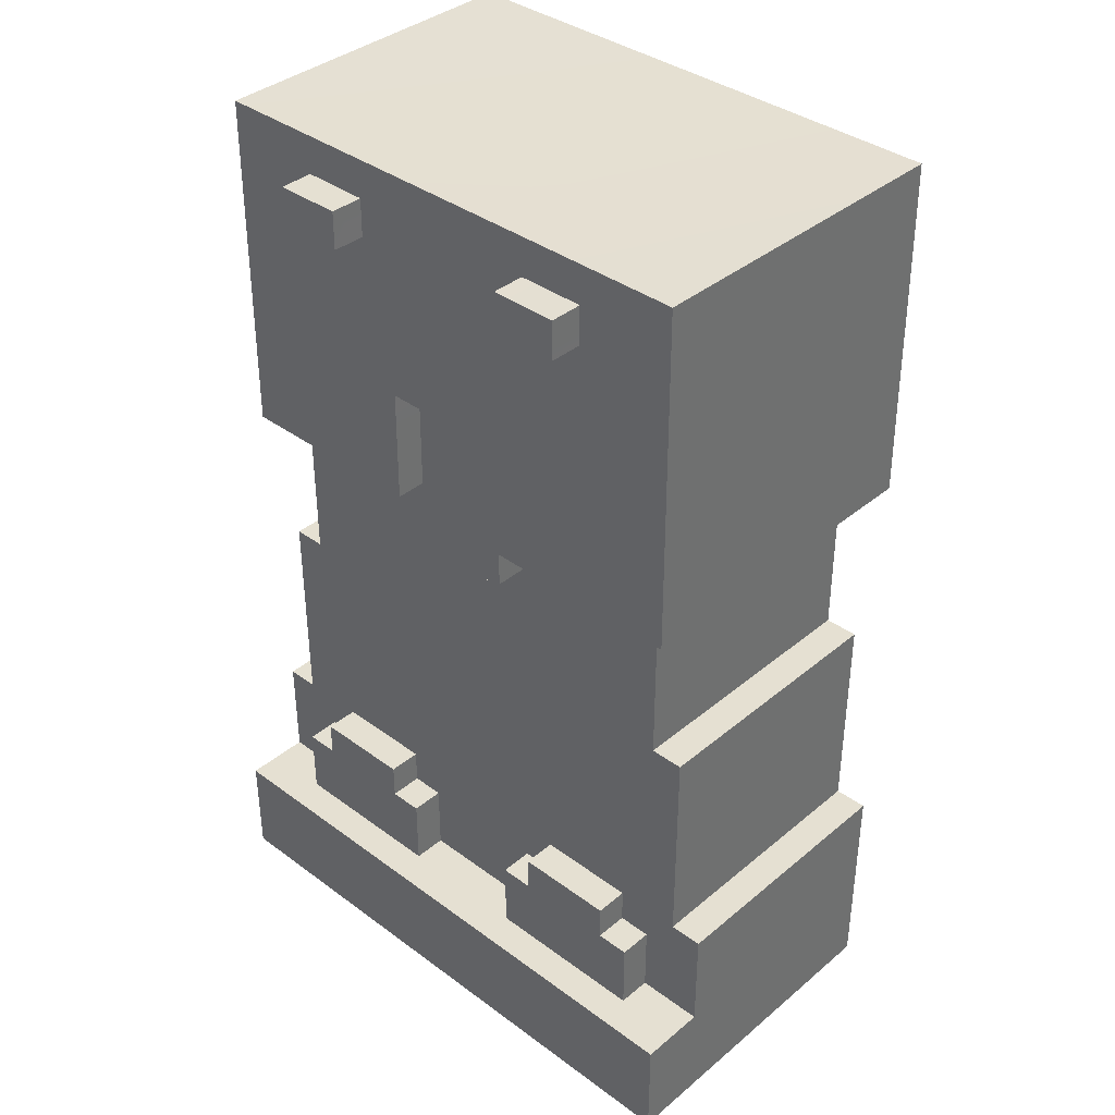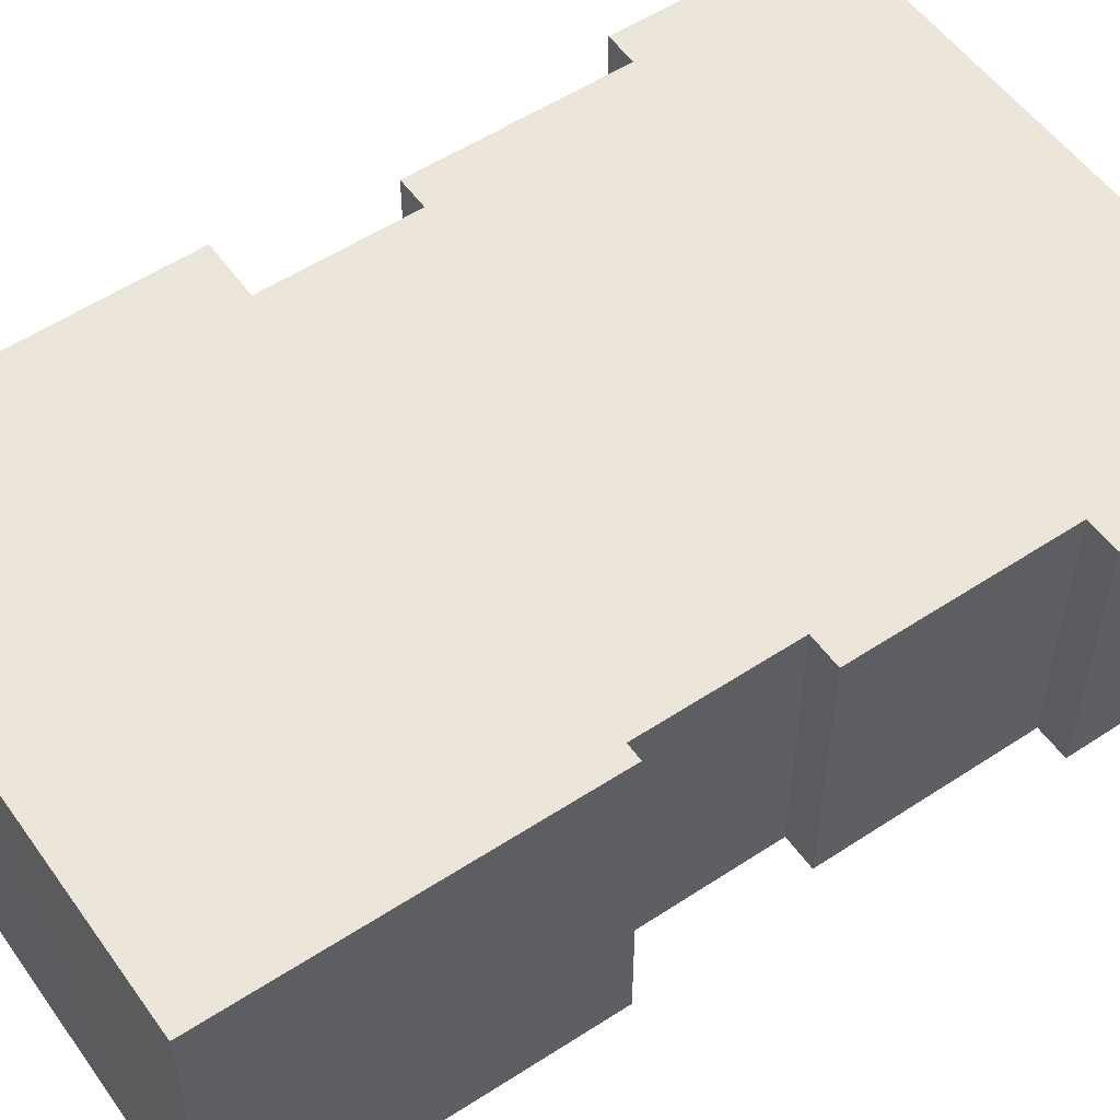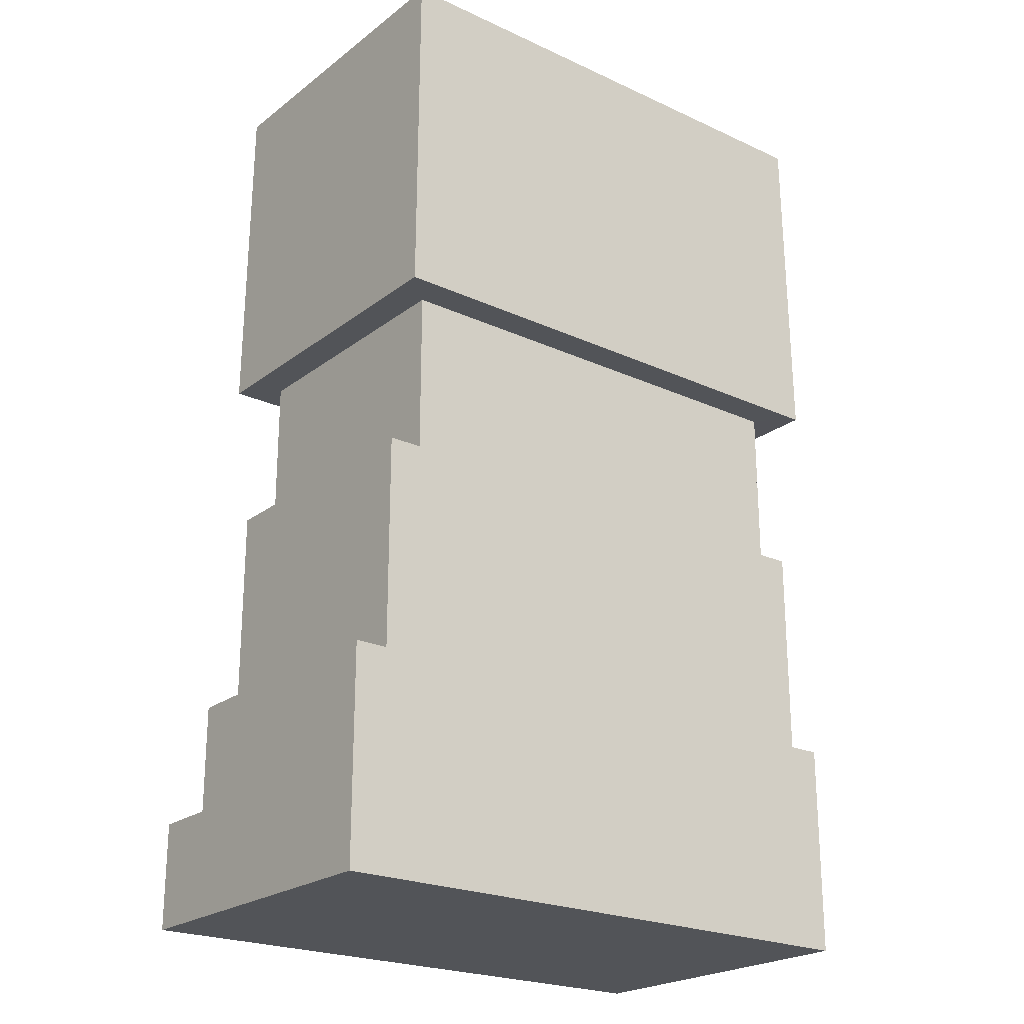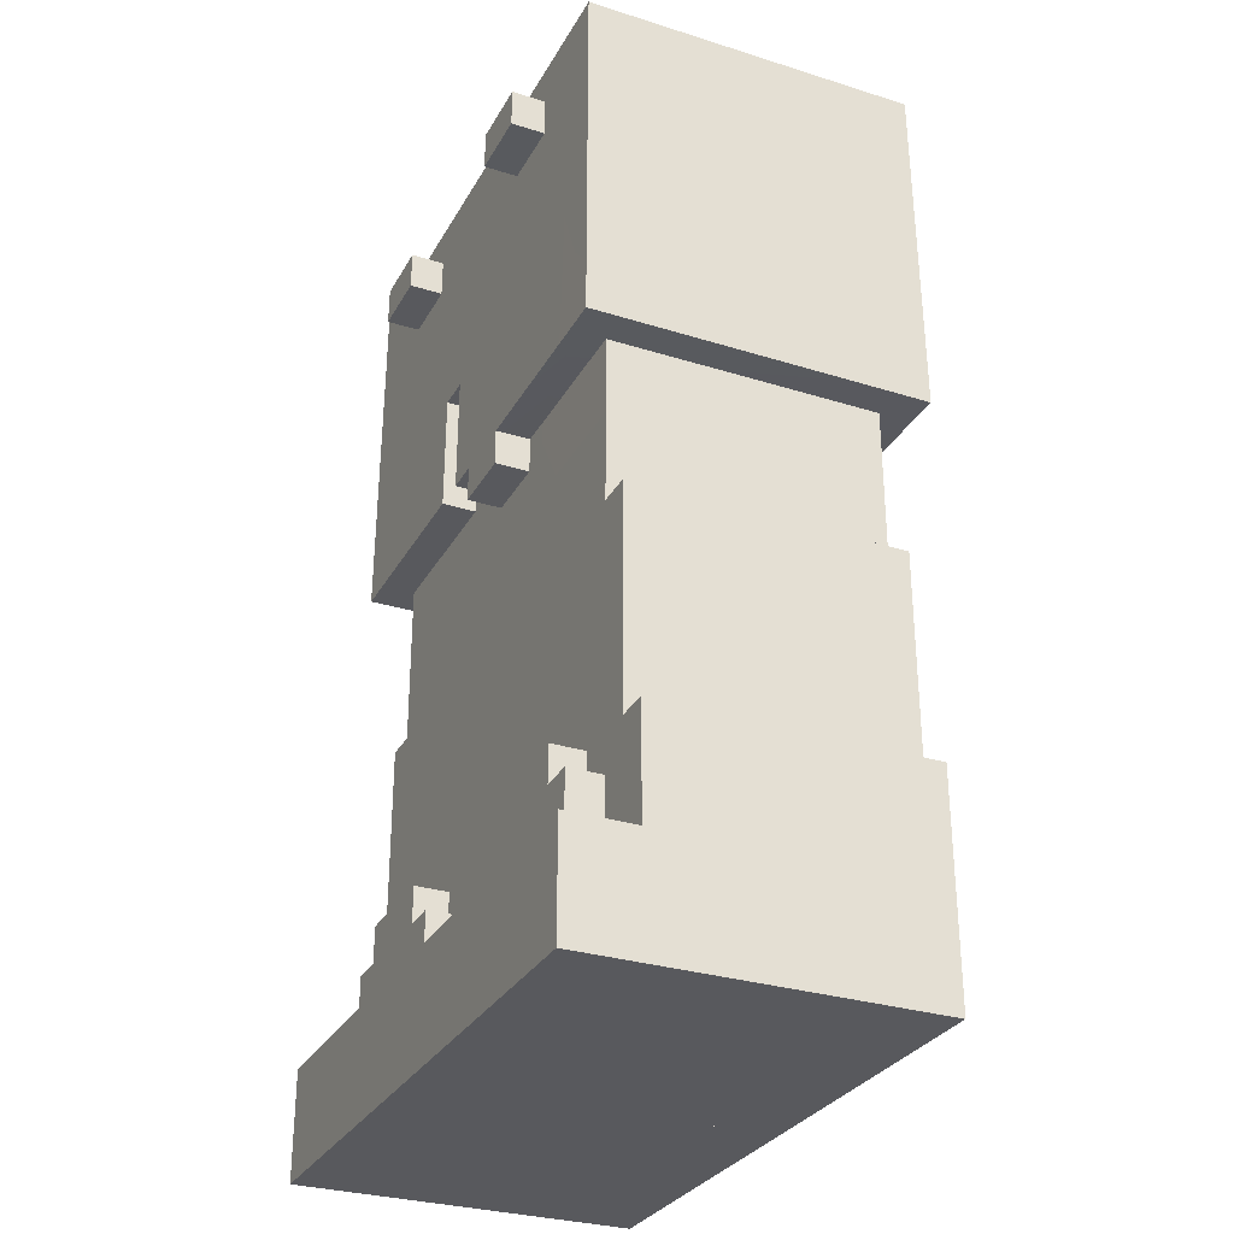
<metadata>
{"format":"obj","ext":"obj","renderer":"f3d","projection":"perspective","resolution":1024,"background":"white","views":[{"elev":37.6,"azim":43.3,"up":"+Z"},{"elev":54.4,"azim":55.1,"up":"+Y"},{"elev":-22.8,"azim":141.8,"up":"+Z"},{"elev":-30.1,"azim":65.5,"up":"+Z"}]}
</metadata>
<code>
g avatar_street_king_legs_mesh
v -0.1528 -0.1857 0.8335
v -0.153 -0.1859 0.7978
v -0.153 -0.1552 0.7978
v -0.1528 -0.1551 0.8335
v -0.03074 -0.1558 0.655
v -0.03083 -0.1563 0.5479
v -0.03083 -0.1255 0.5479
v -0.03074 -0.1251 0.655
v 3.815e-08 -0.1563 0.5479
v 0 -0.1563 0.5156
v 0 -0.1255 0.5156
v 0 -0.1255 0.5479
v 0.0917 -0.1857 0.8335
v 0.0918 -0.1859 0.7978
v 0.0918 -0.1552 0.7978
v 0.0917 -0.1551 0.8335
v -0.0918 -0.1552 0.7978
v -0.0918 -0.1859 0.7978
v -0.0917 -0.1857 0.8335
v -0.0917 -0.1551 0.8335
v -0.06166 -0.1255 0.5479
v -0.06166 -0.1563 0.5479
v -0.06147 -0.1558 0.655
v -0.06147 -0.1251 0.655
v 0.06166 -0.1255 0.5156
v 0.06166 -0.1563 0.5156
v 0.06166 -0.1563 0.5479
v 0.06166 -0.1255 0.5479
v 0.153 -0.1552 0.7978
v 0.153 -0.1859 0.7978
v 0.1528 -0.1857 0.8335
v 0.1528 -0.1551 0.8335
v 0.2467 0.152 0.5479
v 0.2467 -0.1563 0.5479
v 0.2443 -0.155 0.8692
v 0.2443 0.1504 0.8692
v -0.0918 -0.1859 0.7978
v -0.153 -0.1859 0.7978
v -0.1528 -0.1857 0.8335
v -0.0917 -0.1857 0.8335
v 0.153 -0.1859 0.7978
v 0.0918 -0.1859 0.7978
v 0.0917 -0.1857 0.8335
v 0.1528 -0.1857 0.8335
v -0.03083 -0.1255 0.5479
v -0.06166 -0.1255 0.5479
v -0.06147 -0.1251 0.655
v -0.03074 -0.1251 0.655
v -0.06147 -0.1251 0.655
v -0.06147 -0.1558 0.655
v -0.03074 -0.1558 0.655
v -0.03074 -0.1251 0.655
v -0.153 -0.1552 0.7978
v -0.153 -0.1859 0.7978
v -0.0918 -0.1859 0.7978
v -0.0918 -0.1552 0.7978
v 0.0918 -0.1552 0.7978
v 0.0918 -0.1859 0.7978
v 0.153 -0.1859 0.7978
v 0.153 -0.1552 0.7978
v -0.0917 -0.1857 0.8335
v -0.1528 -0.1857 0.8335
v -0.1528 -0.1551 0.8335
v -0.0917 -0.1551 0.8335
v 0.1528 -0.1857 0.8335
v 0.0917 -0.1857 0.8335
v 0.0917 -0.1551 0.8335
v 0.1528 -0.1551 0.8335
v 0.06107 -0.155 0.8692
v 0.06107 0.1504 0.8692
v 0.2443 0.1504 0.8692
v 0.2443 -0.155 0.8692
v -0.03027 0.1504 0.8692
v -0.03054 -0.155 0.8692
v -0.2443 -0.155 0.8692
v -0.2443 0.1504 0.8692
v -0.2443 -0.155 0.8692
v -0.2466 -0.1563 0.5479
v -0.2466 0.152 0.5479
v -0.2443 0.1504 0.8692
v -0.03074 -0.1558 0.655
v -0.03054 -0.155 0.8692
v 0.06107 -0.155 0.8692
v 3.815e-08 -0.1563 0.5479
v -0.06147 -0.1558 0.655
v -0.0918 -0.1552 0.7978
v -0.0917 -0.1551 0.8335
v -0.03083 -0.1563 0.5479
v -0.153 -0.1552 0.7978
v -0.2466 -0.1563 0.5479
v -0.1528 -0.1551 0.8335
v -0.2443 -0.155 0.8692
v 0.06166 -0.1563 0.5479
v 0.06166 -0.1563 0.5156
v 0 -0.1563 0.5156
v 0.0918 -0.1552 0.7978
v 0.153 -0.1552 0.7978
v 0.2467 -0.1563 0.5479
v 0.0917 -0.1551 0.8335
v 0.1528 -0.1551 0.8335
v 0.2443 -0.155 0.8692
v -0.06166 -0.1563 0.5479
v 3.815e-08 -0.1563 0.5479
v 0 -0.1255 0.5479
v -0.03083 -0.1255 0.5479
v -0.03083 -0.1563 0.5479
v -0.0311 0.152 0.5479
v -0.06166 -0.1255 0.5479
v -0.2466 0.152 0.5479
v -0.2466 -0.1563 0.5479
v -0.06166 -0.1563 0.5479
v 0.06166 0.152 0.5479
v 0.06166 -0.1255 0.5479
v 0.2467 0.152 0.5479
v 0.2467 -0.1563 0.5479
v 0.06166 -0.1563 0.5479
v -0.2466 0.152 0.5479
v -0.0311 0.152 0.5479
v -0.03027 0.1504 0.8692
v -0.2443 0.1504 0.8692
v 0.06166 0.152 0.5479
v 0.06107 0.1504 0.8692
v 0.2467 0.152 0.5479
v 0.2443 0.1504 0.8692
v 0 -0.1255 0.5479
v 0 -0.1255 0.5156
v 0.06166 -0.1255 0.5156
v 0.06166 -0.1255 0.5479
v 0.06166 -0.1255 0.5156
v 0 -0.1255 0.5156
v 0 -0.1563 0.5156
v 0.06166 -0.1563 0.5156
v 0.2775 -0.1871 0.09932
v 0.2775 -0.1255 0.09932
v 0.2775 -0.1871 1.526e-06
v 0.2775 0.1212 1.526e-06
v 0.2775 -0.1255 0.1986
v 0.2775 0.1212 0.1986
v 0.2466 -0.1255 0.3973
v 0.2466 0.1212 0.3973
v 0.2466 0.1212 0.1986
v 0.2466 -0.1255 0.1986
v 0.2158 -0.1255 0.4779
v 0.2158 -0.1255 0.5628
v 0.2158 0.1212 0.5628
v 0.2158 0.1212 0.4779
v 0 -0.1871 1.526e-06
v -3.815e-08 -0.1255 0.09932
v -3.815e-08 -0.1871 0.09932
v -3.815e-08 0.1212 1.526e-06
v -3.815e-08 0.1212 0.4779
v 0 -0.1255 0.4779
v -3.815e-08 0.1212 0.5628
v -3.815e-08 -0.1255 0.5628
v -3.815e-08 -0.1255 0.4779
v 0 0.1212 0.4779
v 0 -0.1871 1.526e-06
v -3.815e-08 -0.1871 0.09932
v 0.2775 -0.1871 0.09932
v 0.2775 -0.1871 1.526e-06
v 0.2466 -0.1255 0.1986
v 0.2775 -0.1255 0.1986
v 0.2775 -0.1255 0.09932
v -3.815e-08 -0.1255 0.09932
v 0.2158 -0.1255 0.3973
v 0.2466 -0.1255 0.3973
v 0 -0.1255 0.4779
v 0.2158 -0.1255 0.4779
v -3.815e-08 -0.1255 0.5628
v 0.2158 -0.1255 0.5628
v 0.2158 -0.1255 0.4779
v -3.815e-08 -0.1255 0.4779
v 0.2775 0.1212 1.526e-06
v 0.2775 0.1212 0.1986
v 0.2466 0.1212 0.1986
v -3.815e-08 0.1212 1.526e-06
v 0.2158 0.1212 0.3973
v 0.2466 0.1212 0.3973
v -3.815e-08 0.1212 0.4779
v 0.2158 0.1212 0.4779
v 0.2775 0.1212 1.526e-06
v -3.815e-08 0.1212 1.526e-06
v 0 -0.1871 1.526e-06
v 0.2775 -0.1871 1.526e-06
v -3.815e-08 -0.1255 0.09932
v 0.2775 -0.1255 0.09932
v 0.2775 -0.1871 0.09932
v -3.815e-08 -0.1871 0.09932
v 0.2775 0.1212 0.1986
v 0.2775 -0.1255 0.1986
v 0.2466 -0.1255 0.1986
v 0.2466 0.1212 0.1986
v 0.2466 0.1212 0.3973
v 0.2466 -0.1255 0.3973
v 0.2158 -0.1255 0.3973
v 0.2158 0.1212 0.3973
v 0.2158 -0.1563 0.1655
v 0.2158 -0.1255 0.1655
v 0.2158 -0.1255 0.09932
v 0.2158 -0.1563 0.09932
v 0.185 -0.1563 0.1986
v 0.185 -0.1255 0.1986
v 0.185 -0.1255 0.1655
v 0.185 -0.1563 0.1655
v 0.09249 -0.1563 0.1986
v 0.09249 -0.1563 0.1655
v 0.09249 -0.1255 0.1655
v 0.09249 -0.1255 0.1986
v 0.06166 -0.1563 0.1655
v 0.06166 -0.1563 0.09932
v 0.06166 -0.1255 0.09932
v 0.06166 -0.1255 0.1655
v 0.185 -0.1563 0.1655
v 0.2158 -0.1563 0.1655
v 0.2158 -0.1563 0.09932
v 0.09249 -0.1563 0.1655
v 0.185 -0.1563 0.1986
v 0.09249 -0.1563 0.1986
v 0.06166 -0.1563 0.09932
v 0.06166 -0.1563 0.1655
v 0.2158 -0.1255 0.1655
v 0.2158 -0.1563 0.1655
v 0.185 -0.1563 0.1655
v 0.185 -0.1255 0.1655
v 0.09249 -0.1255 0.1655
v 0.09249 -0.1563 0.1655
v 0.06166 -0.1563 0.1655
v 0.06166 -0.1255 0.1655
v 0.185 -0.1255 0.1986
v 0.185 -0.1563 0.1986
v 0.09249 -0.1563 0.1986
v 0.09249 -0.1255 0.1986
v 0.2158 -0.1255 0.3973
v 0.2158 -0.1255 0.4779
v 0.2158 0.1212 0.4779
v 0.2158 0.1212 0.3973
v -3.815e-08 0.1212 0.5628
v 0 0.1212 0.4779
v 0.2158 0.1212 0.4779
v 0.2158 0.1212 0.5628
v -3.815e-08 -0.1255 0.4779
v 0.2158 -0.1255 0.4779
v 0.2158 0.1212 0.4779
v 0 0.1212 0.4779
v 0 -0.1255 0.4779
v -3.815e-08 0.1212 0.4779
v 0.2158 0.1212 0.4779
v 0.2158 -0.1255 0.4779
v -3.815e-08 0.1212 0.5628
v 0.2158 0.1212 0.5628
v 0.2158 -0.1255 0.5628
v -3.815e-08 -0.1255 0.5628
v -0.2775 -0.1871 0.09932
v -0.2775 -0.1871 1.526e-06
v -0.2775 -0.1255 0.09932
v -0.2775 0.1212 1.526e-06
v -0.2775 -0.1255 0.1986
v -0.2775 0.1212 0.1986
v -0.2466 -0.1255 0.3973
v -0.2466 -0.1255 0.1986
v -0.2466 0.1212 0.1986
v -0.2466 0.1212 0.3973
v -0.2158 -0.1255 0.4779
v -0.2158 0.1212 0.4779
v -0.2158 0.1212 0.5628
v -0.2158 -0.1255 0.5628
v 0 -0.1871 1.526e-06
v -3.815e-08 -0.1871 0.09932
v -3.815e-08 -0.1255 0.09932
v -3.815e-08 0.1212 1.526e-06
v -3.815e-08 0.1212 0.4779
v 0 -0.1255 0.4779
v -3.815e-08 0.1212 0.5628
v 0 0.1212 0.4779
v -3.815e-08 -0.1255 0.4779
v -3.815e-08 -0.1255 0.5628
v 0 -0.1871 1.526e-06
v -0.2775 -0.1871 1.526e-06
v -0.2775 -0.1871 0.09932
v -3.815e-08 -0.1871 0.09932
v -0.2466 -0.1255 0.1986
v -0.2775 -0.1255 0.09932
v -0.2775 -0.1255 0.1986
v -3.815e-08 -0.1255 0.09932
v -0.2158 -0.1255 0.3973
v -0.2466 -0.1255 0.3973
v 0 -0.1255 0.4779
v -0.2158 -0.1255 0.4779
v -3.815e-08 -0.1255 0.5628
v -3.815e-08 -0.1255 0.4779
v -0.2158 -0.1255 0.4779
v -0.2158 -0.1255 0.5628
v -0.2775 0.1212 1.526e-06
v -0.2466 0.1212 0.1986
v -0.2775 0.1212 0.1986
v -3.815e-08 0.1212 1.526e-06
v -0.2158 0.1212 0.3973
v -0.2466 0.1212 0.3973
v -3.815e-08 0.1212 0.4779
v -0.2158 0.1212 0.4779
v -0.2775 0.1212 1.526e-06
v -0.2775 -0.1871 1.526e-06
v 0 -0.1871 1.526e-06
v -3.815e-08 0.1212 1.526e-06
v -3.815e-08 -0.1255 0.09932
v -3.815e-08 -0.1871 0.09932
v -0.2775 -0.1871 0.09932
v -0.2775 -0.1255 0.09932
v -0.2775 0.1212 0.1986
v -0.2466 0.1212 0.1986
v -0.2466 -0.1255 0.1986
v -0.2775 -0.1255 0.1986
v -0.2466 0.1212 0.3973
v -0.2158 0.1212 0.3973
v -0.2158 -0.1255 0.3973
v -0.2466 -0.1255 0.3973
v -0.2158 -0.1563 0.1655
v -0.2158 -0.1563 0.09932
v -0.2158 -0.1255 0.09932
v -0.2158 -0.1255 0.1655
v -0.185 -0.1563 0.1986
v -0.185 -0.1563 0.1655
v -0.185 -0.1255 0.1655
v -0.185 -0.1255 0.1986
v -0.09249 -0.1563 0.1986
v -0.09249 -0.1255 0.1986
v -0.09249 -0.1255 0.1655
v -0.09249 -0.1563 0.1655
v -0.06166 -0.1563 0.1655
v -0.06166 -0.1255 0.1655
v -0.06166 -0.1255 0.09932
v -0.06166 -0.1563 0.09932
v -0.185 -0.1563 0.1655
v -0.2158 -0.1563 0.09932
v -0.2158 -0.1563 0.1655
v -0.09249 -0.1563 0.1655
v -0.185 -0.1563 0.1986
v -0.09249 -0.1563 0.1986
v -0.06166 -0.1563 0.09932
v -0.06166 -0.1563 0.1655
v -0.2158 -0.1255 0.1655
v -0.185 -0.1255 0.1655
v -0.185 -0.1563 0.1655
v -0.2158 -0.1563 0.1655
v -0.09249 -0.1255 0.1655
v -0.06166 -0.1255 0.1655
v -0.06166 -0.1563 0.1655
v -0.09249 -0.1563 0.1655
v -0.185 -0.1255 0.1986
v -0.09249 -0.1255 0.1986
v -0.09249 -0.1563 0.1986
v -0.185 -0.1563 0.1986
v -0.2158 -0.1255 0.3973
v -0.2158 0.1212 0.3973
v -0.2158 0.1212 0.4779
v -0.2158 -0.1255 0.4779
v -3.815e-08 0.1212 0.5628
v -0.2158 0.1212 0.5628
v -0.2158 0.1212 0.4779
v 0 0.1212 0.4779
v -3.815e-08 -0.1255 0.4779
v 0 0.1212 0.4779
v -0.2158 0.1212 0.4779
v -0.2158 -0.1255 0.4779
v 0 -0.1255 0.4779
v -0.2158 -0.1255 0.4779
v -0.2158 0.1212 0.4779
v -3.815e-08 0.1212 0.4779
v -3.815e-08 0.1212 0.5628
v -3.815e-08 -0.1255 0.5628
v -0.2158 -0.1255 0.5628
v -0.2158 0.1212 0.5628
g avatar_street_king_legs_mesh_0
f 3 2 1
f 4 3 1
f 7 6 5
f 8 7 5
f 11 10 9
f 12 11 9
f 15 14 13
f 16 15 13
f 19 18 17
f 20 19 17
f 23 22 21
f 24 23 21
f 27 26 25
f 28 27 25
f 31 30 29
f 32 31 29
f 35 34 33
f 36 35 33
f 39 38 37
f 40 39 37
f 43 42 41
f 44 43 41
f 47 46 45
f 48 47 45
f 51 50 49
f 52 51 49
f 55 54 53
f 56 55 53
f 59 58 57
f 60 59 57
f 63 62 61
f 64 63 61
f 67 66 65
f 68 67 65
f 71 70 69
f 72 71 69
f 69 70 73
f 74 69 73
f 75 74 73
f 76 75 73
f 79 78 77
f 80 79 77
f 83 82 81
f 84 83 81
f 85 81 82
f 82 86 85
f 82 87 86
f 88 84 81
f 86 89 85
f 89 90 85
f 90 89 91
f 87 82 91
f 92 90 91
f 82 92 91
f 93 83 84
f 93 84 94
f 84 95 94
f 96 83 93
f 97 96 93
f 98 97 93
f 96 99 83
f 100 97 98
f 98 101 100
f 100 101 99
f 101 83 99
f 102 85 90
f 105 104 103
f 106 105 103
f 105 107 104
f 107 105 108
f 109 107 108
f 109 108 110
f 110 108 111
f 107 112 104
f 104 112 113
f 114 113 112
f 115 113 114
f 116 113 115
f 119 118 117
f 120 119 117
f 118 119 121
f 119 122 121
f 123 121 122
f 124 123 122
f 127 126 125
f 128 127 125
f 131 130 129
f 132 131 129
f 135 134 133
f 135 136 134
f 134 136 137
f 137 136 138
f 141 140 139
f 142 141 139
f 145 144 143
f 146 145 143
f 149 148 147
f 148 150 147
f 150 148 151
f 148 152 151
f 155 154 153
f 156 155 153
f 159 158 157
f 160 159 157
f 163 162 161
f 163 161 164
f 164 161 165
f 161 166 165
f 164 165 167
f 165 168 167
f 171 170 169
f 172 171 169
f 175 174 173
f 176 175 173
f 176 177 175
f 177 178 175
f 176 179 177
f 177 179 180
f 183 182 181
f 184 183 181
f 187 186 185
f 188 187 185
f 191 190 189
f 192 191 189
f 195 194 193
f 196 195 193
f 199 198 197
f 200 199 197
f 203 202 201
f 204 203 201
f 207 206 205
f 208 207 205
f 211 210 209
f 212 211 209
f 215 214 213
f 215 213 216
f 213 217 216
f 217 218 216
f 219 215 216
f 219 216 220
f 223 222 221
f 224 223 221
f 227 226 225
f 228 227 225
f 231 230 229
f 232 231 229
f 235 234 233
f 236 235 233
f 239 238 237
f 240 239 237
f 243 242 241
f 244 243 241
f 247 246 245
f 248 247 245
f 251 250 249
f 252 251 249
f 255 254 253
f 256 254 255
f 256 255 257
f 256 257 258
f 261 260 259
f 262 261 259
f 265 264 263
f 266 265 263
f 269 268 267
f 270 269 267
f 269 270 271
f 272 269 271
f 275 274 273
f 276 275 273
f 279 278 277
f 280 279 277
f 283 282 281
f 281 282 284
f 281 284 285
f 286 281 285
f 285 284 287
f 288 285 287
f 291 290 289
f 292 291 289
f 295 294 293
f 294 296 293
f 297 296 294
f 298 297 294
f 299 296 297
f 299 297 300
f 303 302 301
f 304 303 301
f 307 306 305
f 308 307 305
f 311 310 309
f 312 311 309
f 315 314 313
f 316 315 313
f 319 318 317
f 320 319 317
f 323 322 321
f 324 323 321
f 327 326 325
f 328 327 325
f 331 330 329
f 332 331 329
f 335 334 333
f 333 334 336
f 337 333 336
f 338 337 336
f 334 339 336
f 336 339 340
f 343 342 341
f 344 343 341
f 347 346 345
f 348 347 345
f 351 350 349
f 352 351 349
f 355 354 353
f 356 355 353
f 359 358 357
f 360 359 357
f 363 362 361
f 364 363 361
f 367 366 365
f 368 367 365
f 371 370 369
f 372 371 369

</code>
